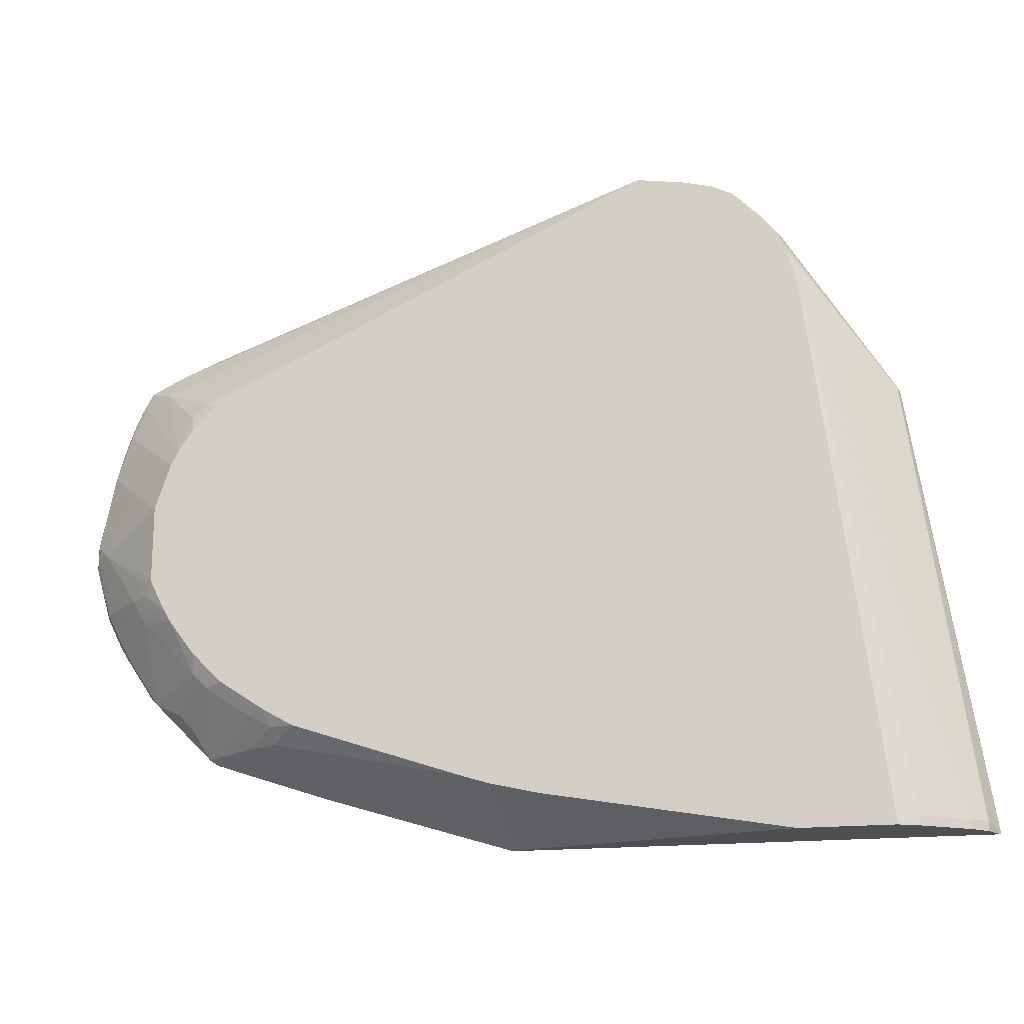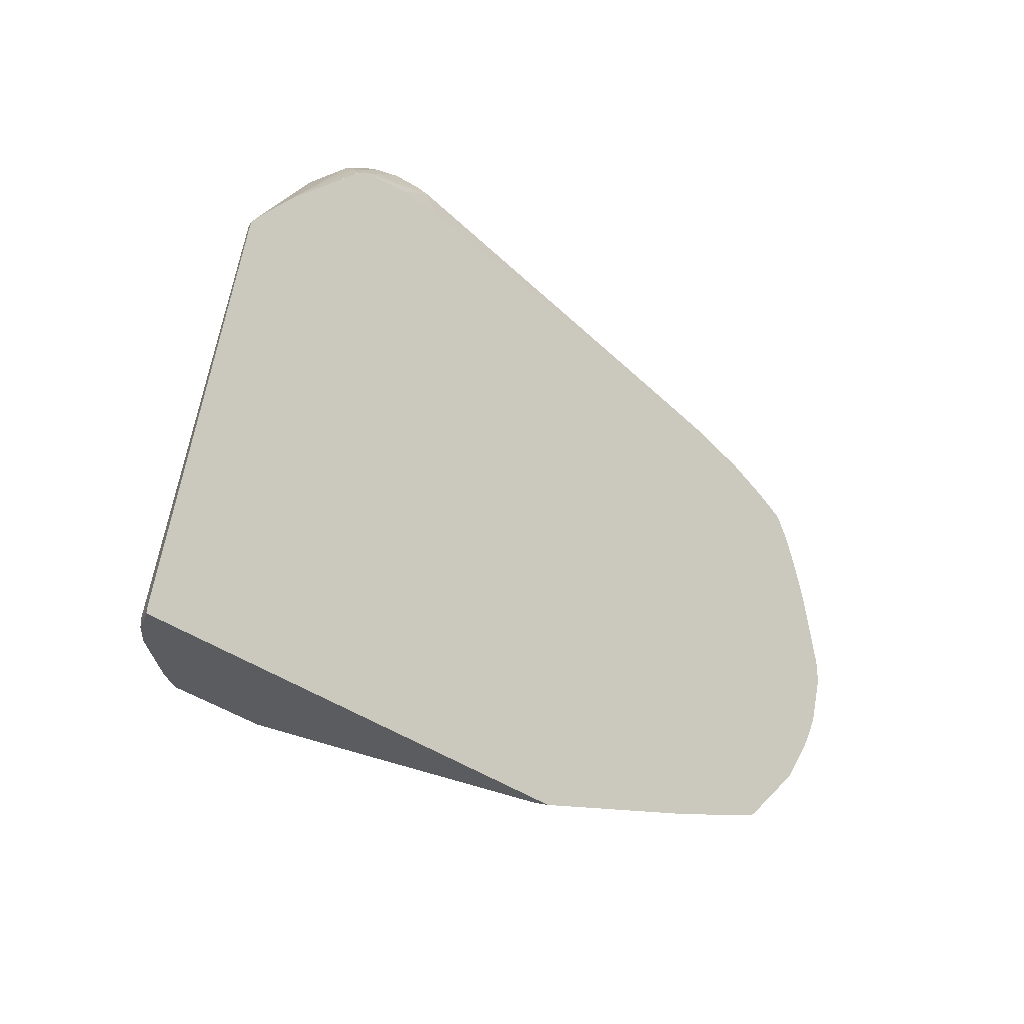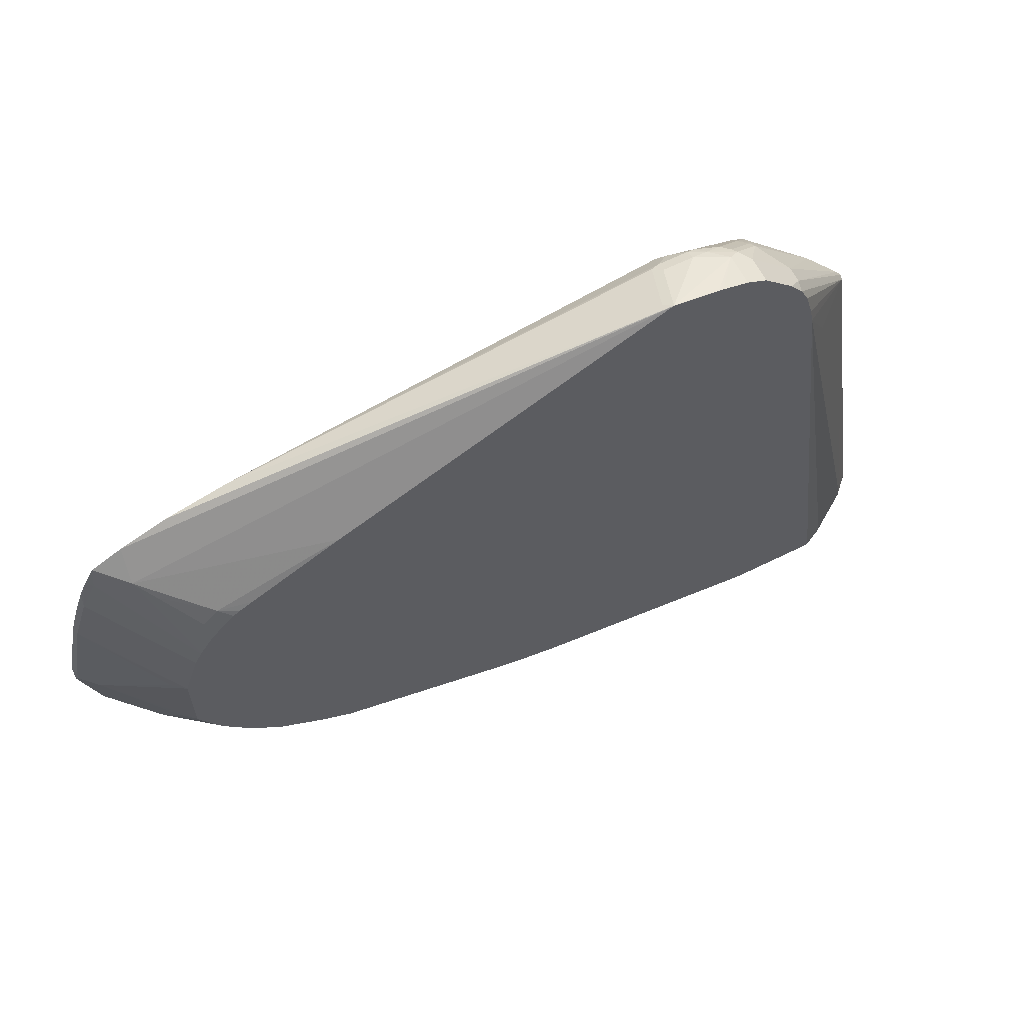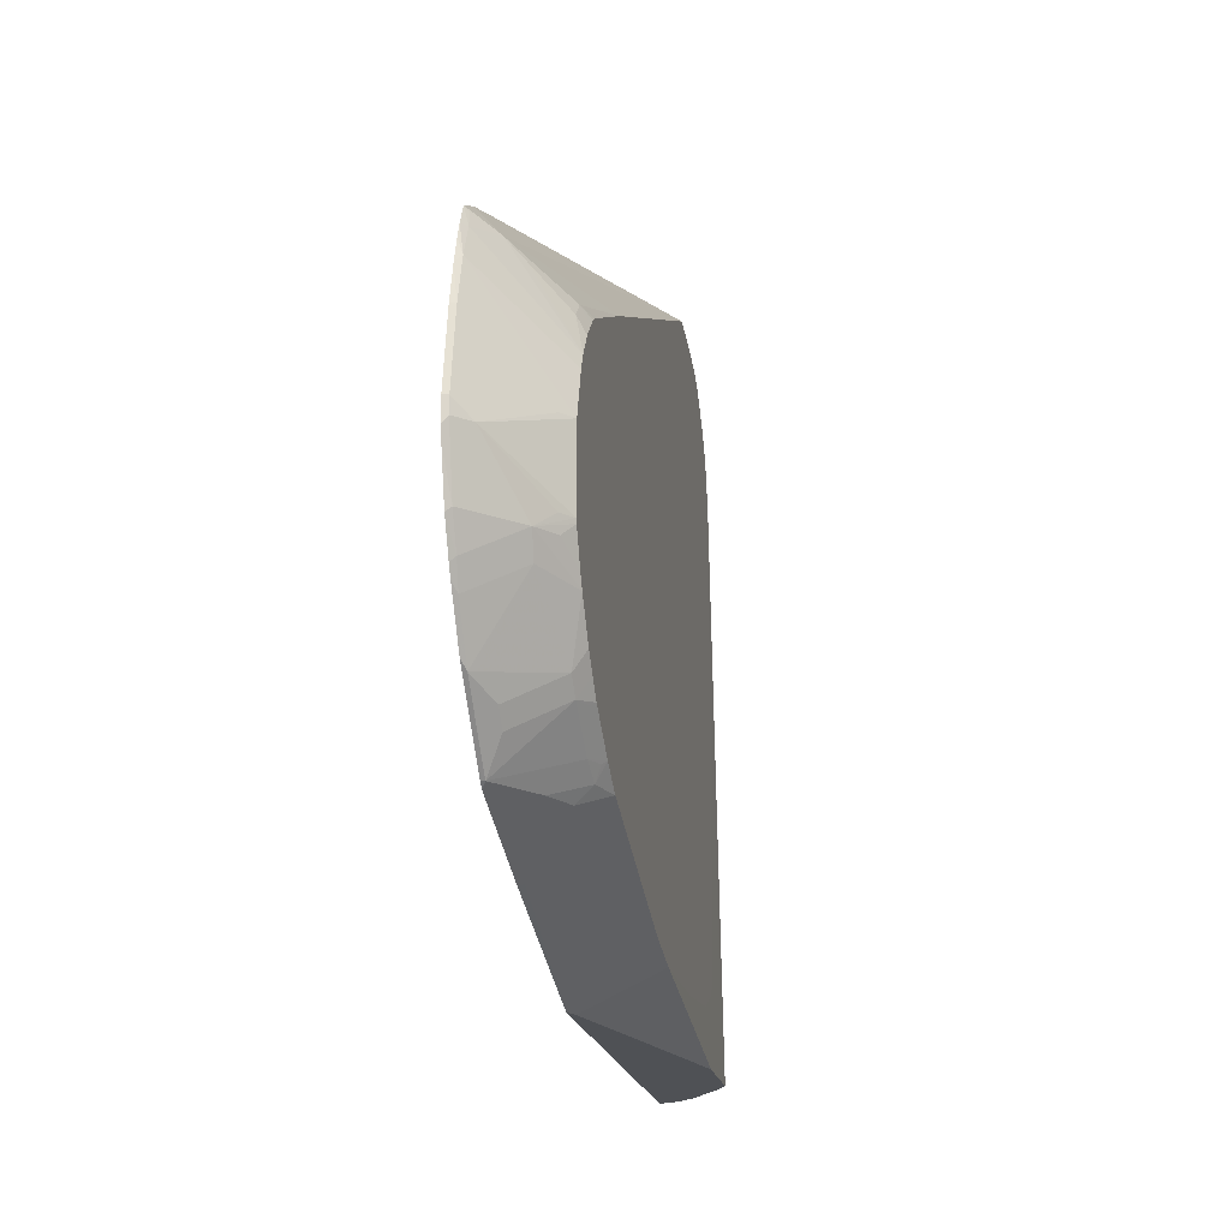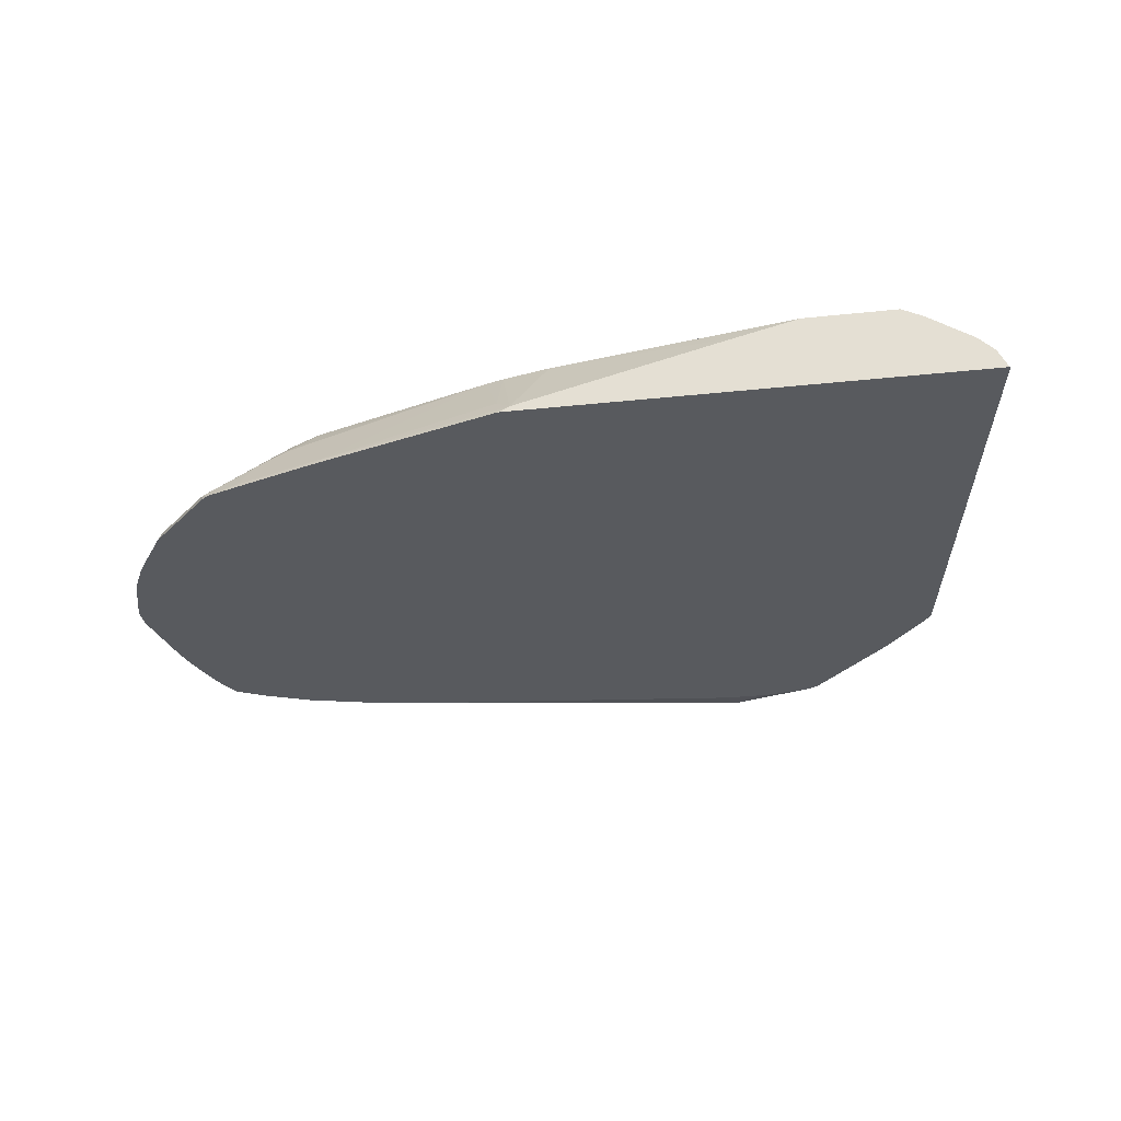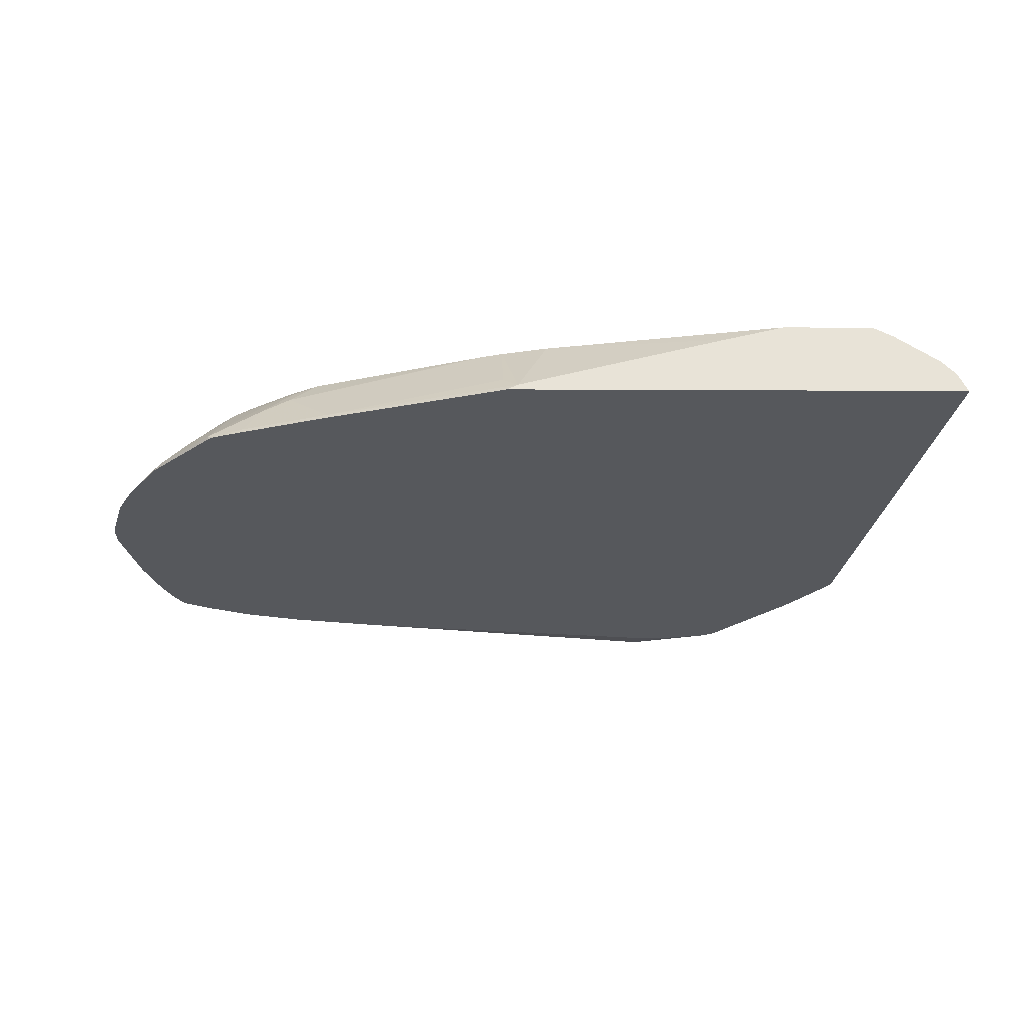
<metadata>
{"format":"obj","ext":"obj","renderer":"f3d","projection":"perspective","resolution":1024,"background":"white","views":[{"elev":-17.8,"azim":12.4,"up":"+Y"},{"elev":-33.7,"azim":133.3,"up":"+Y"},{"elev":62.5,"azim":-26.8,"up":"+Y"},{"elev":-19.5,"azim":-79.9,"up":"+Y"},{"elev":-30.9,"azim":8.7,"up":"+Z"},{"elev":-27.9,"azim":-0.4,"up":"+Z"}]}
</metadata>
<code>
v 0.1419 0.6569 0.5504
v 0.1418 0.6567 0.5507
v 0.1422 0.6568 0.5507
v 0.1952 0.6481 0.5507
v 0.2308 0.6391 0.5149
v 0.1952 0.6391 0.4971
v 0.1597 0.6391 0.4971
v 0.1331 0.6524 0.5415
v -0.3373 0.5237 0.4616
v -0.4083 0.506 0.4616
v -0.4629 0.4844 0.4616
v -0.466 0.4527 0.4882
v -0.2505 0.4749 0.5507
v 0.2006 0.6468 0.5507
v 0.2308 0.6391 0.5504
v 0.2544 0.6273 0.5208
v 0.2426 0.6332 0.509
v 0.213 0.6347 0.4949
v 0.1952 0.6332 0.4853
v 0.1597 0.6332 0.4853
v 0.1509 0.6347 0.4882
v -0.2308 0.5415 0.4616
v -0.4984 0.4667 0.4616
v -0.4948 0.4616 0.4661
v -0.503 0.4438 0.4675
v -0.4264 0.3541 0.5507
v -0.4256 0.3553 0.5507
v -0.4482 0.435 0.506
v -0.3949 0.4172 0.5415
v -0.2508 0.4747 0.5507
v 0.2283 0.6398 0.5507
v 0.2307 0.6391 0.5507
v 0.2489 0.6301 0.5507
v 0.2544 0.6273 0.5507
v 0.2781 0.5977 0.4912
v 0.29 0.5918 0.5208
v 0.2396 0.6302 0.5016
v 0.2751 0.5948 0.4838
v 0.2574 0.6125 0.4927
v 0.2485 0.6214 0.4971
v 0.2041 0.6302 0.4838
v 0.2308 0.6273 0.4912
v 0.1775 0.6214 0.4727
v 0.1686 0.6125 0.4661
v 0.1597 0.5858 0.4616
v -0.511 0.4438 0.4616
v -0.5208 0.4083 0.4675
v -0.4348 0.3373 0.5507
v -0.4082 0.381 0.5507
v -0.4127 0.3994 0.5415
v -0.3927 0.4083 0.5459
v -0.3808 0.4083 0.5507
v -0.3738 0.413 0.5507
v -0.3573 0.4215 0.5507
v 0.29 0.5918 0.5507
v 0.2796 0.5858 0.4772
v 0.3076 0.5741 0.5208
v 0.3787 0.4675 0.4616
v 0.2662 0.5918 0.4735
v 0.2714 0.5757 0.4616
v 0.2662 0.577 0.4616
v 0.2129 0.5858 0.4616
v -0.5187 0.426 0.4616
v -0.5288 0.3981 0.4616
v -0.5385 0.355 0.4675
v -0.4526 0.284 0.5507
v -0.4105 0.3906 0.5459
v -0.3904 0.3988 0.5507
v 0.3052 0.5716 0.5507
v 0.3076 0.5741 0.5385
v 0.284 0.5681 0.4616
v 0.426 0.4083 0.4616
v 0.284 0.5681 0.4616
v -0.5365 0.3728 0.4616
v -0.5415 0.355 0.4616
v -0.5562 0.2663 0.4675
v -0.5208 0.3373 0.4853
v -0.503 0.3196 0.503
v -0.4675 0.284 0.5385
v -0.5385 0.2486 0.4853
v -0.4526 0.1953 0.5507
v 0.3149 0.5507 0.5507
v 0.4319 0.3965 0.4675
v 0.4332 0.3977 0.4616
v 0.426 0.4083 0.4616
v -0.5593 0.2663 0.4616
v -0.5562 0.2486 0.4675
v -0.503 0.1776 0.503
v -0.4853 0.1776 0.5208
v -0.4675 0.1953 0.5385
v -0.4513 0.1906 0.5507
v 0.3238 0.5191 0.5507
v 0.3282 0.4974 0.5507
v 0.3668 0.4201 0.5267
v 0.4852 -0.1183 0.503
v 0.503 -0.1183 0.4853
v 0.5149 -0.1242 0.4616
v 0.435 0.3905 0.4616
v -0.5593 0.2397 0.4616
v -0.5385 0.1776 0.4675
v -0.5208 0.1776 0.4853
v -0.5208 0.1421 0.4675
v -0.4616 0.1776 0.5393
v -0.4704 0.1509 0.5193
v -0.4254 0.1415 0.5507
v -0.4264 0.143 0.5507
v -0.4335 0.155 0.5507
v 0.4083 -0.1242 0.5504
v 0.4319 -0.1183 0.5385
v 0.3282 0.2312 0.5507
v 0.4852 -0.129 0.503
v 0.503 -0.129 0.4853
v 0.5084 -0.129 0.4746
v 0.5101 -0.129 0.4711
v 0.5149 -0.129 0.4616
v 0.5149 -0.1242 0.4616
v -0.5557 0.2255 0.4616
v -0.5402 0.1725 0.4616
v -0.5225 0.137 0.4616
v -0.5149 0.1244 0.4616
v -0.506 0.1155 0.4661
v -0.4704 0.06216 0.4661
v -0.3995 0.07993 0.5371
v -0.3957 0.1015 0.5507
v 0.4083 -0.129 0.5504
v 0.4177 -0.129 0.5457
v 0.4213 -0.129 0.5439
v 0.4319 -0.129 0.5385
v 0.3183 -0.03531 0.5507
v 0.5149 -0.129 0.4616
v -0.4794 0.07109 0.4616
v -0.4794 0.07109 0.4616
v -0.4172 0.008927 0.4661
v -0.4172 0.0267 0.4838
v -0.4349 0.04439 0.4838
v -0.3817 0.06216 0.5371
v -0.3779 0.0837 0.5507
v 0.3018 -0.05185 0.5507
v 0.2662 -0.06962 0.5507
v 0.1597 -0.0797 0.5507
v 0.3018 -0.129 0.5504
v -0.03082 -0.129 0.4616
v -0.4084 8.025e-05 0.4616
v -0.3995 -0.008844 0.4661
v -0.3639 0.06216 0.5459
v -0.3601 0.06601 0.5507
v -0.3639 0.008927 0.5016
v -0.3284 0.0267 0.5371
v -0.3068 0.03047 0.5507
v 0.01765 -0.0797 0.5507
v 0.2308 -0.129 0.5326
v -0.01778 -0.129 0.4681
v -0.2485 -0.05916 0.4675
v -0.2536 -0.06085 0.4616
v -0.3995 -0.008844 0.4616
v -0.3925 -0.01377 0.4616
v -0.3905 -0.01492 0.4616
v -0.3551 -0.02361 0.4675
v -0.3373 -0.005843 0.503
v -0.3018 0.01185 0.5385
v -0.3106 0.0267 0.5459
v -0.2711 0.01023 0.5507
v -0.03713 -0.067 0.5507
v -0.03545 -0.1124 0.4853
v -0.05805 -0.06077 0.5507
v -0.284 -0.02361 0.503
v -0.3601 -0.02531 0.4616
v -0.3018 -0.005843 0.5208
v -0.1242 -0.03892 0.5507
v -0.07099 -0.05662 0.5507
f 89 102 121
f 93 108 109
f 91 103 107
f 89 106 103
f 89 105 106
f 89 104 105
f 89 121 104
f 89 103 91
f 102 120 121
f 88 101 102
f 87 100 101
f 87 99 100
f 83 92 93
f 83 98 84
f 83 97 98
f 83 96 97
f 83 95 96
f 88 102 89
f 93 109 95
f 102 119 120
f 93 110 125
f 83 94 95
f 102 118 119
f 100 102 101
f 100 118 102
f 100 117 118
f 99 117 100
f 97 116 98
f 97 130 116
f 93 95 94
f 97 115 130
f 97 113 114
f 96 113 97
f 96 112 113
f 95 112 96
f 95 111 112
f 95 128 111
f 95 109 128
f 93 125 108
f 97 114 115
f 83 93 94
f 66 80 81
f 81 89 91
f 65 76 77
f 65 86 76
f 65 75 86
f 65 74 75
f 64 74 65
f 60 71 73
f 59 71 60
f 58 73 71
f 57 72 58
f 57 85 72
f 57 70 85
f 56 58 71
f 56 71 59
f 55 69 70
f 51 68 52
f 49 51 67
f 49 68 51
f 65 77 66
f 82 92 83
f 66 77 78
f 66 79 80
f 81 90 89
f 80 90 81
f 80 89 90
f 80 88 89
f 80 101 88
f 80 87 101
f 78 80 79
f 76 78 77
f 76 80 78
f 76 87 80
f 76 99 87
f 76 86 99
f 72 85 84
f 70 84 85
f 69 84 70
f 69 83 84
f 69 82 83
f 66 78 79
f 103 106 107
f 168 170 169
f 104 122 123
f 148 161 149
f 148 160 161
f 147 160 148
f 145 149 146
f 144 155 156
f 144 160 147
f 144 159 160
f 144 158 159
f 144 157 158
f 144 156 157
f 143 155 144
f 142 153 154
f 142 152 153
f 141 150 151
f 136 149 145
f 136 148 149
f 136 147 148
f 149 161 160
f 136 144 147
f 149 160 162
f 150 152 151
f 49 67 50
f 165 168 166
f 165 170 168
f 163 165 164
f 162 168 169
f 160 168 162
f 159 168 160
f 159 166 168
f 157 167 158
f 154 158 167
f 153 158 154
f 153 159 158
f 153 166 159
f 153 165 166
f 153 164 165
f 152 164 153
f 152 163 164
f 150 163 152
f 136 146 137
f 136 145 146
f 134 144 136
f 111 115 114
f 111 130 115
f 111 142 130
f 111 152 142
f 111 151 152
f 111 141 151
f 111 125 141
f 111 126 125
f 111 127 126
f 111 128 127
f 110 129 125
f 109 127 128
f 109 126 127
f 108 126 109
f 108 125 126
f 105 123 124
f 104 123 105
f 111 114 113
f 111 113 112
f 120 131 121
f 120 132 131
f 133 144 134
f 133 143 144
f 131 132 143
f 131 143 133
f 125 150 141
f 125 140 150
f 125 139 140
f 125 138 139
f 104 121 122
f 125 129 138
f 123 135 134
f 123 137 124
f 123 136 137
f 122 135 123
f 122 134 135
f 122 133 134
f 122 131 133
f 121 131 122
f 123 134 136
f 47 66 48
f 9 62 61
f 47 64 65
f 5 16 17
f 5 34 16
f 5 15 34
f 4 14 5
f 2 4 3
f 2 14 4
f 2 31 14
f 2 32 31
f 2 33 32
f 2 34 33
f 2 55 34
f 2 69 55
f 2 82 69
f 2 92 82
f 2 93 92
f 2 110 93
f 2 129 110
f 5 17 18
f 2 138 129
f 5 18 6
f 6 18 19
f 9 154 167
f 9 142 154
f 9 130 142
f 9 116 130
f 9 98 116
f 9 84 98
f 9 72 84
f 9 58 72
f 9 73 58
f 9 60 73
f 9 61 60
f 9 45 62
f 9 22 45
f 8 21 9
f 7 20 21
f 6 20 7
f 6 19 20
f 5 14 15
f 9 167 157
f 2 139 138
f 2 150 140
f 2 53 52
f 47 65 66
f 2 30 54
f 2 13 30
f 2 12 13
f 2 11 12
f 2 10 11
f 1 10 2
f 1 9 10
f 1 8 9
f 1 21 8
f 1 7 21
f 1 6 7
f 1 5 6
f 1 4 5
f 1 3 4
f 1 2 3
f 2 52 68
f 2 140 139
f 2 68 49
f 2 27 26
f 2 163 150
f 2 165 163
f 2 170 165
f 2 169 170
f 2 162 169
f 2 149 162
f 2 146 149
f 2 137 146
f 2 124 137
f 2 105 124
f 2 106 105
f 2 107 106
f 2 91 107
f 2 81 91
f 2 66 81
f 2 48 66
f 2 26 48
f 2 49 27
f 9 157 156
f 2 54 53
f 9 155 143
f 29 52 53
f 29 51 52
f 29 67 51
f 29 50 67
f 28 50 29
f 27 50 28
f 27 49 50
f 26 47 48
f 25 47 26
f 25 46 47
f 23 25 24
f 23 46 25
f 22 44 45
f 20 44 22
f 20 43 44
f 19 43 20
f 19 41 43
f 29 53 54
f 29 54 30
f 35 56 38
f 35 36 57
f 9 156 155
f 47 63 64
f 46 63 47
f 44 62 45
f 44 61 62
f 44 60 61
f 43 60 44
f 41 60 43
f 18 42 41
f 41 59 60
f 38 42 39
f 38 59 42
f 38 56 59
f 37 40 42
f 36 70 57
f 36 55 70
f 35 58 56
f 35 57 58
f 39 42 40
f 18 37 42
f 41 42 59
f 17 40 37
f 9 20 22
f 9 21 20
f 9 11 10
f 9 23 11
f 9 46 23
f 9 63 46
f 9 64 63
f 9 74 64
f 9 75 74
f 9 86 75
f 9 99 86
f 9 118 117
f 9 119 118
f 9 120 119
f 9 132 120
f 18 41 19
f 9 143 132
f 11 23 12
f 12 23 24
f 9 117 99
f 12 25 26
f 12 24 25
f 17 39 40
f 17 35 38
f 17 37 18
f 16 55 36
f 16 34 55
f 16 35 17
f 15 33 34
f 16 36 35
f 17 38 39
f 15 31 32
f 14 31 15
f 13 29 30
f 12 29 13
f 12 28 29
f 12 27 28
f 15 32 33
f 12 26 27

</code>
